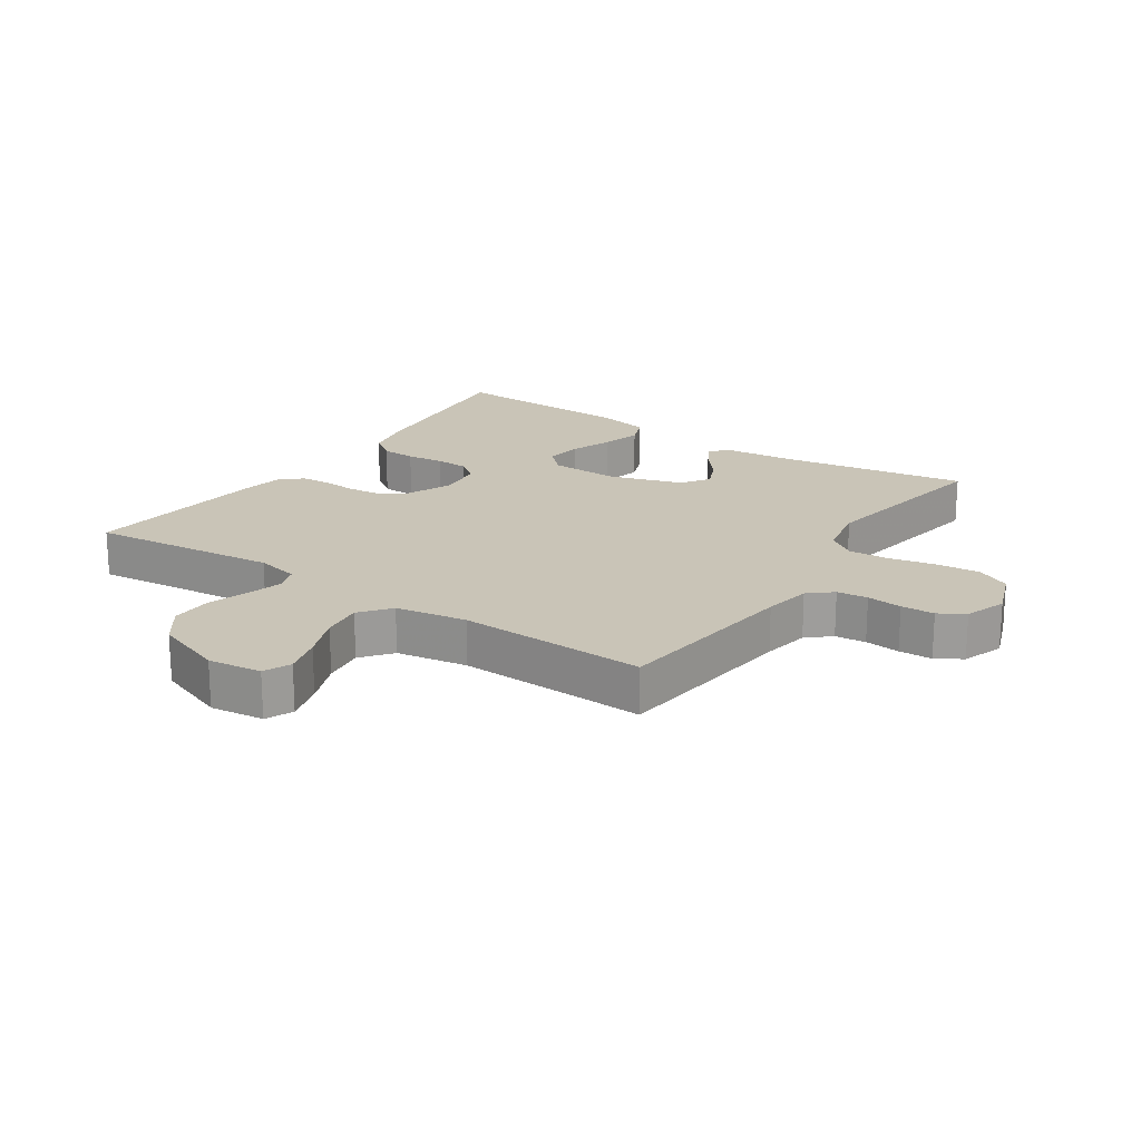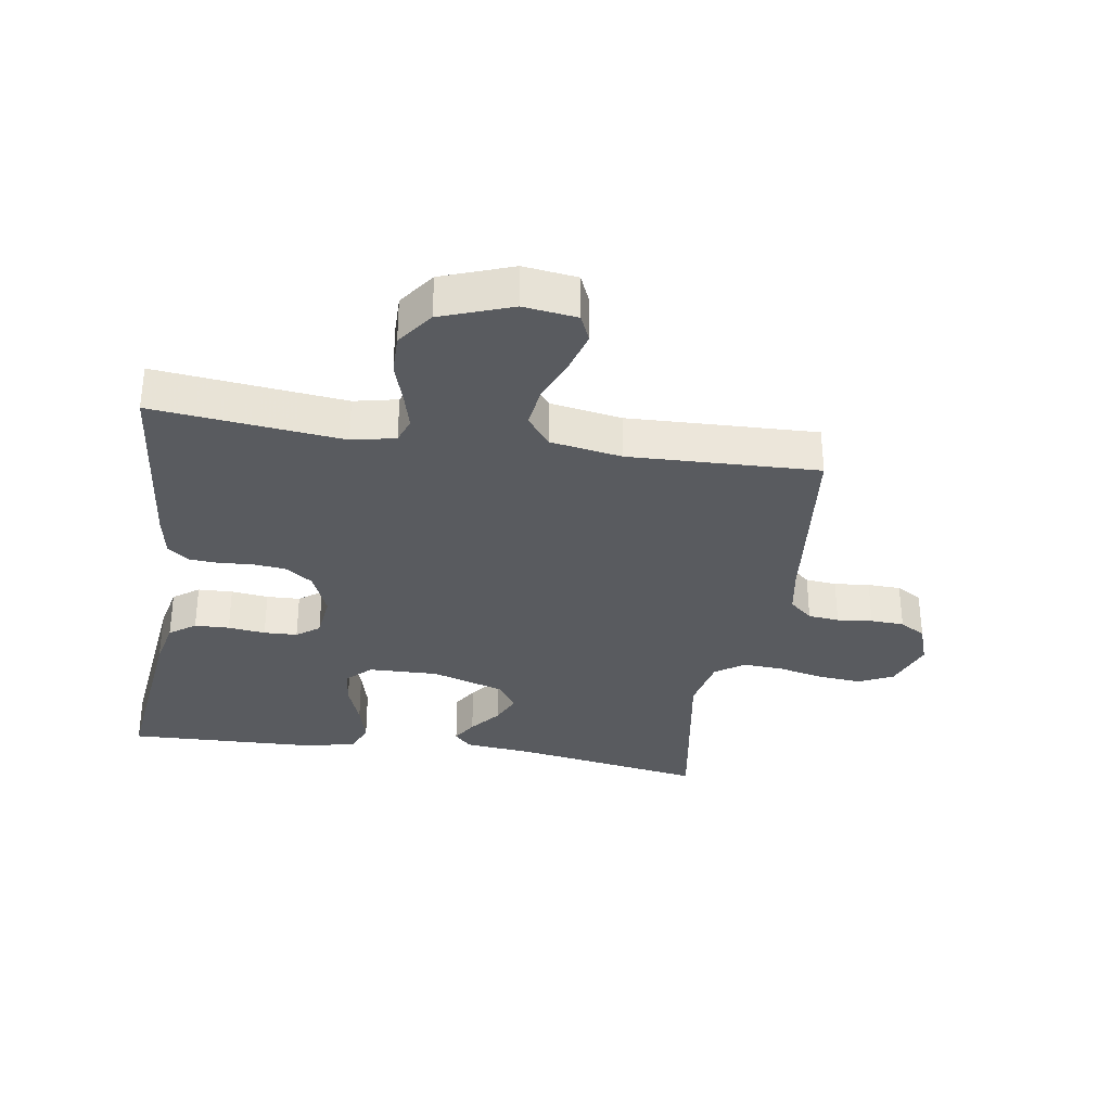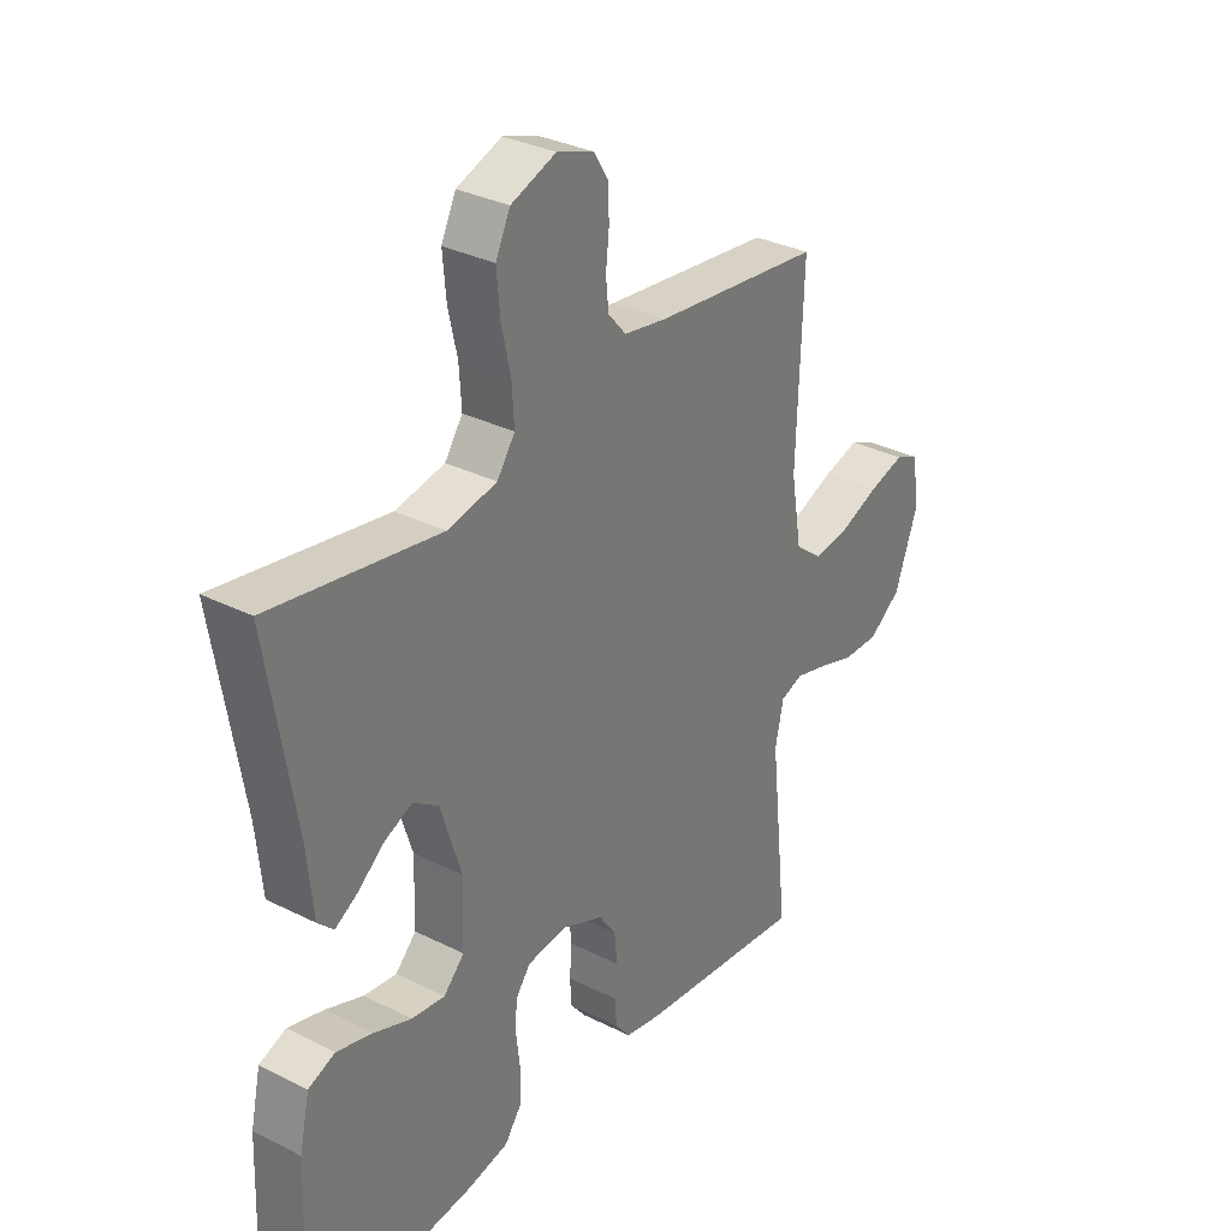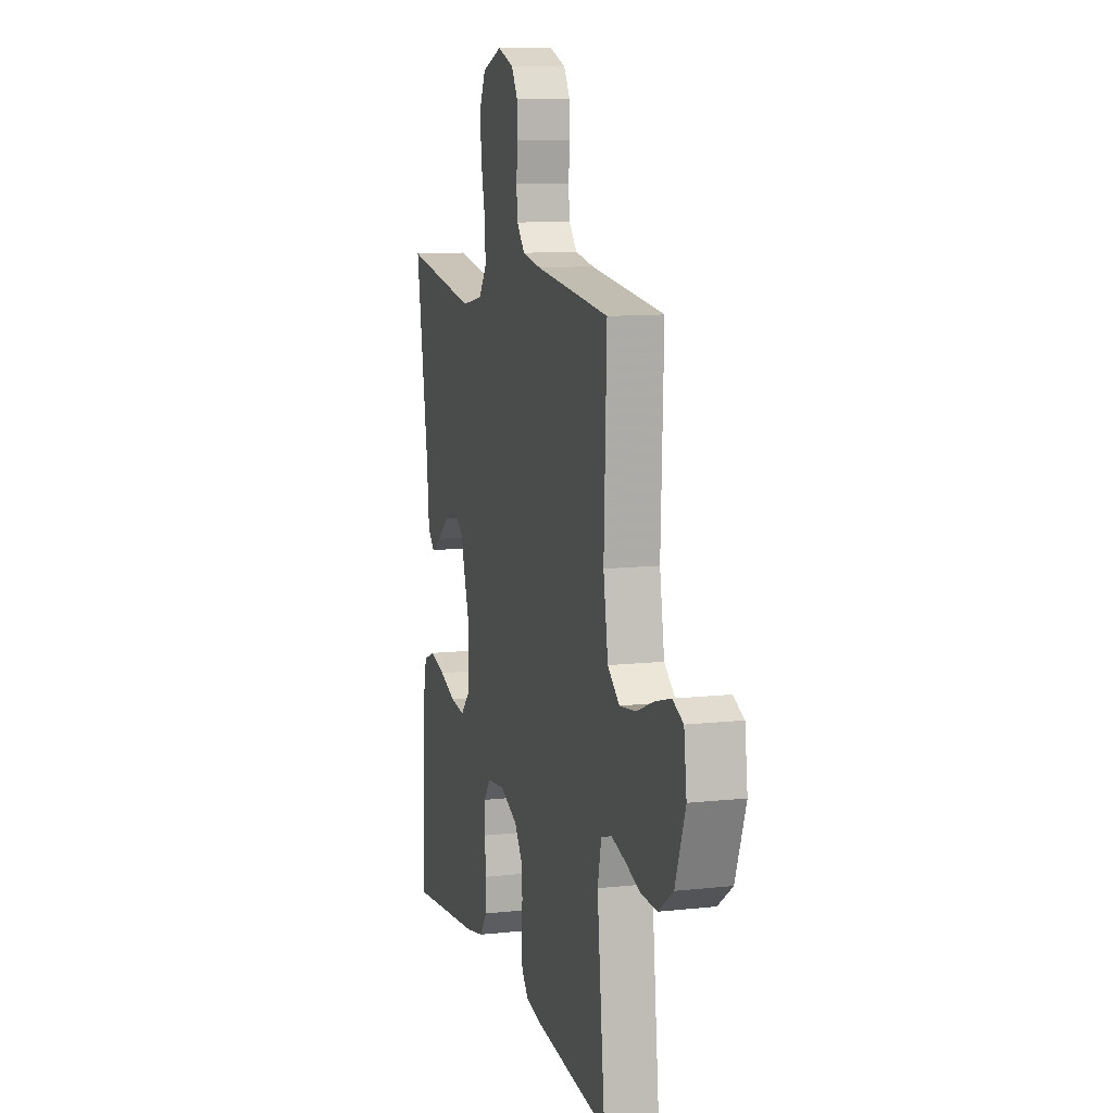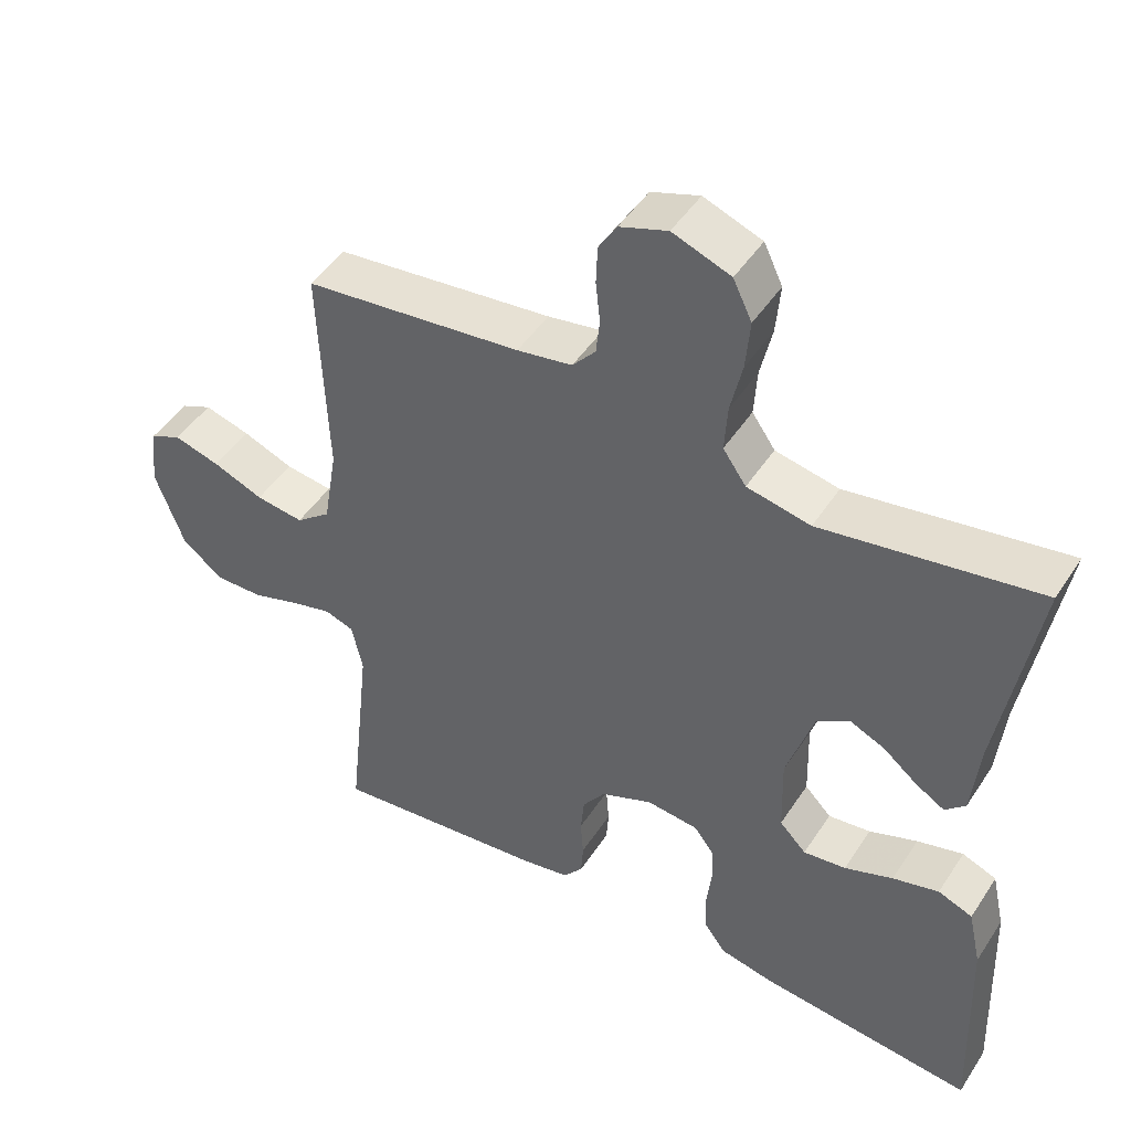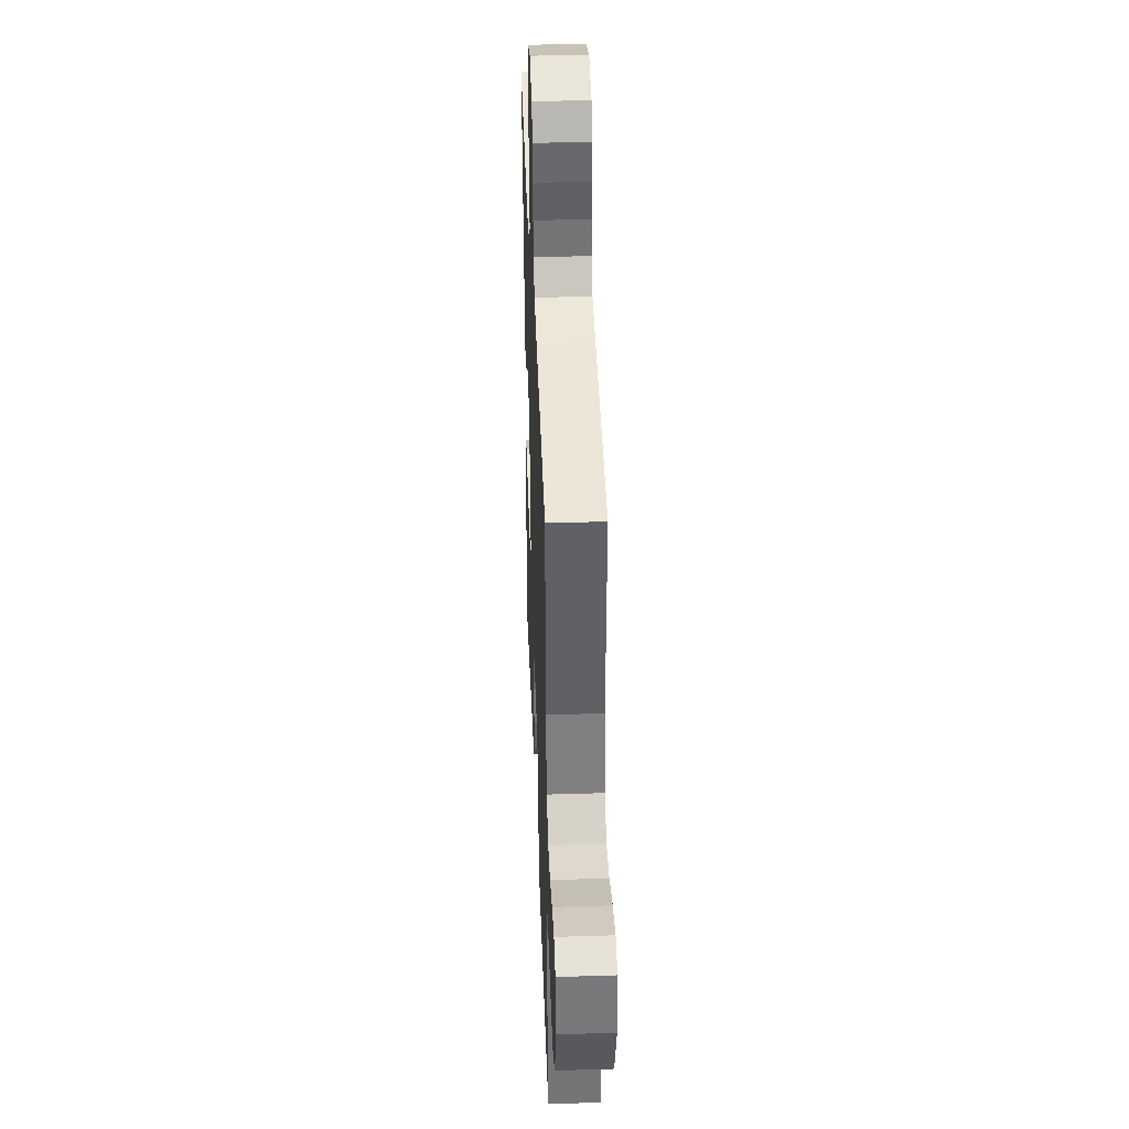
<metadata>
{"format":"obj","ext":"obj","renderer":"f3d","projection":"perspective","resolution":1024,"background":"white","views":[{"elev":19.9,"azim":-55.9,"up":"+Y"},{"elev":-32.7,"azim":-99.0,"up":"+Y"},{"elev":32.1,"azim":125.2,"up":"+Z"},{"elev":10.6,"azim":-105.5,"up":"+Z"},{"elev":47.1,"azim":31.5,"up":"+Z"},{"elev":39.7,"azim":-92.2,"up":"+Z"}]}
</metadata>
<code>
v 0.5 0.07 0.5
v 0.451 0.07 0.2
v 0.44 0.07 0.089
v 0.412 0.07 0.062
v 0.372 0.07 0.086
v 0.324 0.07 0.125
v 0.275 0.07 0.147
v 0.23 0.07 0.117
v 0.193 0.07 0
v 0.196 0.07 -0.11
v 0.233 0.07 -0.148
v 0.292 0.07 -0.141
v 0.359 0.07 -0.116
v 0.423 0.07 -0.099
v 0.471 0.07 -0.118
v 0.489 0.07 -0.2
v 0.5 0.07 -0.5
v 0.2 0.07 -0.466
v 0.126 0.07 -0.45
v 0.096 0.07 -0.409
v 0.094 0.07 -0.354
v 0.101 0.07 -0.295
v 0.099 0.07 -0.242
v 0.072 0.07 -0.206
v 0 0.07 -0.198
v -0.072 0.07 -0.228
v -0.103 0.07 -0.272
v -0.108 0.07 -0.324
v -0.104 0.07 -0.377
v -0.107 0.07 -0.423
v -0.134 0.07 -0.457
v -0.2 0.07 -0.469
v -0.5 0.07 -0.5
v -0.468 0.07 -0.2
v -0.483 0.07 -0.131
v -0.523 0.07 -0.117
v -0.58 0.07 -0.132
v -0.645 0.07 -0.153
v -0.71 0.07 -0.154
v -0.768 0.07 -0.112
v -0.809 0.07 0
v -0.798 0.07 0.085
v -0.755 0.07 0.104
v -0.692 0.07 0.086
v -0.622 0.07 0.058
v -0.556 0.07 0.049
v -0.508 0.07 0.087
v -0.489 0.07 0.2
v -0.5 0.07 0.5
v -0.2 0.07 0.533
v -0.124 0.07 0.546
v -0.092 0.07 0.583
v -0.087 0.07 0.632
v -0.093 0.07 0.688
v -0.091 0.07 0.741
v -0.066 0.07 0.782
v 0 0.07 0.805
v 0.08 0.07 0.775
v 0.106 0.07 0.721
v 0.1 0.07 0.652
v 0.084 0.07 0.58
v 0.08 0.07 0.515
v 0.112 0.07 0.469
v 0.2 0.07 0.451
v 0.5 0 0.5
v 0.451 0 0.2
v 0.44 0 0.089
v 0.412 0 0.062
v 0.372 0 0.086
v 0.324 0 0.125
v 0.275 0 0.147
v 0.23 0 0.117
v 0.193 0 0
v 0.196 0 -0.11
v 0.233 0 -0.148
v 0.292 0 -0.141
v 0.359 0 -0.116
v 0.423 0 -0.099
v 0.471 0 -0.118
v 0.489 0 -0.2
v 0.5 0 -0.5
v 0.2 0 -0.466
v 0.126 0 -0.45
v 0.096 0 -0.409
v 0.094 0 -0.354
v 0.101 0 -0.295
v 0.099 0 -0.242
v 0.072 0 -0.206
v 0 0 -0.198
v -0.072 0 -0.228
v -0.103 0 -0.272
v -0.108 0 -0.324
v -0.104 0 -0.377
v -0.107 0 -0.423
v -0.134 0 -0.457
v -0.2 0 -0.469
v -0.5 0 -0.5
v -0.468 0 -0.2
v -0.483 0 -0.131
v -0.523 0 -0.117
v -0.58 0 -0.132
v -0.645 0 -0.153
v -0.71 0 -0.154
v -0.768 0 -0.112
v -0.809 0 0
v -0.798 0 0.085
v -0.755 0 0.104
v -0.692 0 0.086
v -0.622 0 0.058
v -0.556 0 0.049
v -0.508 0 0.087
v -0.489 0 0.2
v -0.5 0 0.5
v -0.2 0 0.533
v -0.124 0 0.546
v -0.092 0 0.583
v -0.087 0 0.632
v -0.093 0 0.688
v -0.091 0 0.741
v -0.066 0 0.782
v 0 0 0.805
v 0.08 0 0.775
v 0.106 0 0.721
v 0.1 0 0.652
v 0.084 0 0.58
v 0.08 0 0.515
v 0.112 0 0.469
v 0.2 0 0.451
f 59 60 61
f 58 59 61
f 57 58 61
f 56 57 61
f 55 56 61
f 54 55 61
f 53 54 61
f 52 53 61 62
f 51 52 62 63
f 48 49 50
f 50 51 63
f 48 50 63
f 47 48 63
f 43 44 45
f 42 43 45
f 41 42 45
f 40 41 45
f 39 40 45
f 38 39 45
f 37 38 45
f 36 37 45 46
f 47 63 64
f 46 47 64
f 36 46 64
f 35 36 64
f 32 33 34
f 31 32 34
f 30 31 34
f 29 30 34
f 28 29 34
f 20 21 22
f 19 20 22
f 18 19 22
f 17 18 22
f 16 17 22
f 15 16 22
f 14 15 22
f 13 14 22
f 12 13 22
f 11 12 22 23
f 10 11 23 24
f 4 5 6
f 3 4 6
f 2 3 6
f 2 6 7
f 1 2 7
f 64 1 7 8
f 27 28 34 35
f 26 27 35 64
f 64 8 9
f 26 64 9
f 25 26 9
f 9 10 24 25
f 125 124 123
f 125 123 122
f 125 122 121
f 125 121 120
f 125 120 119
f 125 119 118
f 125 118 117
f 126 125 117 116
f 127 126 116 115
f 114 113 112
f 127 115 114
f 127 114 112
f 127 112 111
f 109 108 107
f 109 107 106
f 109 106 105
f 109 105 104
f 109 104 103
f 109 103 102
f 109 102 101
f 110 109 101 100
f 128 127 111
f 128 111 110
f 128 110 100
f 128 100 99
f 98 97 96
f 98 96 95
f 98 95 94
f 98 94 93
f 98 93 92
f 86 85 84
f 86 84 83
f 86 83 82
f 86 82 81
f 86 81 80
f 86 80 79
f 86 79 78
f 86 78 77
f 86 77 76
f 87 86 76 75
f 88 87 75 74
f 70 69 68
f 70 68 67
f 70 67 66
f 71 70 66
f 71 66 65
f 72 71 65 128
f 99 98 92 91
f 128 99 91 90
f 73 72 128
f 73 128 90
f 73 90 89
f 89 88 74 73
f 1 65 66 2
f 2 66 67 3
f 3 67 68 4
f 4 68 69 5
f 5 69 70 6
f 6 70 71 7
f 7 71 72 8
f 8 72 73 9
f 9 73 74 10
f 10 74 75 11
f 11 75 76 12
f 12 76 77 13
f 13 77 78 14
f 14 78 79 15
f 15 79 80 16
f 16 80 81 17
f 17 81 82 18
f 18 82 83 19
f 19 83 84 20
f 20 84 85 21
f 21 85 86 22
f 22 86 87 23
f 23 87 88 24
f 24 88 89 25
f 25 89 90 26
f 26 90 91 27
f 27 91 92 28
f 28 92 93 29
f 29 93 94 30
f 30 94 95 31
f 31 95 96 32
f 32 96 97 33
f 33 97 98 34
f 34 98 99 35
f 35 99 100 36
f 36 100 101 37
f 37 101 102 38
f 38 102 103 39
f 39 103 104 40
f 40 104 105 41
f 41 105 106 42
f 42 106 107 43
f 43 107 108 44
f 44 108 109 45
f 45 109 110 46
f 46 110 111 47
f 47 111 112 48
f 48 112 113 49
f 49 113 114 50
f 50 114 115 51
f 51 115 116 52
f 52 116 117 53
f 53 117 118 54
f 54 118 119 55
f 55 119 120 56
f 56 120 121 57
f 57 121 122 58
f 58 122 123 59
f 59 123 124 60
f 60 124 125 61
f 61 125 126 62
f 62 126 127 63
f 63 127 128 64
f 64 128 65 1

</code>
